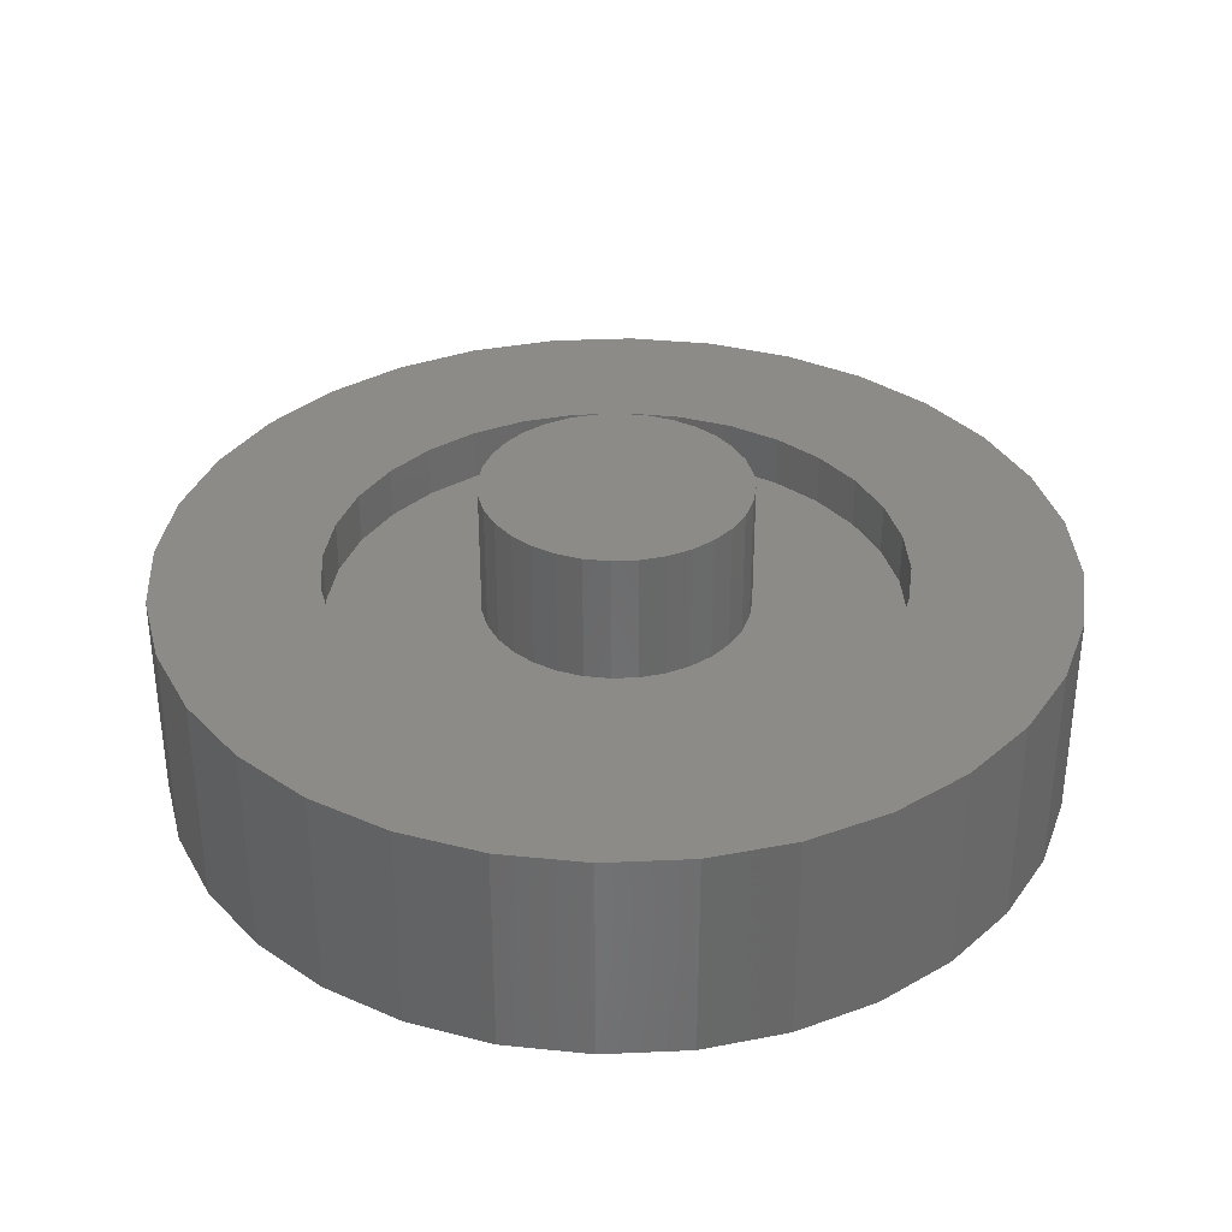
<metadata>
{"format":"stl","ext":"stl","renderer":"f3d","projection":"perspective","resolution":1024,"background":"white","views":[{"elev":34.7,"azim":-99.0,"up":"+Z"}]}
</metadata>
<code>
# stl→obj: 384 verts, 756 faces
v -0.03042 0.1628 0.1875
v -0.227 0.153 0.1875
v -0.1928 0.1947 0.1875
v -0.06157 0.1534 0.1875
v -0.1361 0.09224 0.1875
v -0.1514 0.06354 0.1875
v -0.2681 0.05373 0.1875
v 0.06551 0.1534 0.1875
v 0.03437 0.1628 0.1875
v 0.1967 0.1947 0.1875
v 0.03437 -0.1628 0.1875
v 0.06551 -0.1534 0.1875
v 0.231 -0.153 0.1875
v 0.1967 -0.1947 0.1875
v 0.001974 0.166 0.1875
v -0.151 0.229 0.1875
v -0.1034 0.2544 0.1875
v -0.05176 0.2701 0.1875
v 0.001974 0.2754 0.1875
v 0.0557 0.2701 0.1875
v 0.1074 0.2544 0.1875
v 0.155 0.229 0.1875
v 0.001974 -0.166 0.1875
v 0.155 -0.229 0.1875
v 0.1074 -0.2544 0.1875
v 0.0557 -0.2701 0.1875
v 0.001974 -0.2754 0.1875
v -0.05176 -0.2701 0.1875
v -0.1034 -0.2544 0.1875
v -0.151 -0.229 0.1875
v -0.1928 -0.1947 0.1875
v -0.227 -0.153 0.1875
v -0.06157 -0.1534 0.1875
v -0.03042 -0.1628 0.1875
v -0.09027 0.1381 0.1875
v -0.1154 0.1174 0.1875
v -0.2525 0.1054 0.1875
v -0.1641 2.033e-17 0.1875
v -0.2734 3.373e-17 0.1875
v -0.1609 0.03239 0.1875
v -0.1514 -0.06354 0.1875
v -0.2681 -0.05373 0.1875
v -0.1609 -0.03239 0.1875
v -0.1154 -0.1174 0.1875
v -0.2525 -0.1054 0.1875
v -0.1361 -0.09224 0.1875
v -0.09027 -0.1381 0.1875
v 0.1554 0.06354 0.1875
v 0.14 0.09224 0.1875
v 0.2721 0.05373 0.1875
v 0.1194 0.1174 0.1875
v 0.2564 0.1054 0.1875
v 0.09422 0.1381 0.1875
v 0.231 0.153 0.1875
v 0.168 0 0.1875
v 0.1648 0.03239 0.1875
v 0.2774 -6.745e-17 0.1875
v 0.1554 -0.06354 0.1875
v 0.1648 -0.03239 0.1875
v 0.2721 -0.05373 0.1875
v 0.1194 -0.1174 0.1875
v 0.14 -0.09224 0.1875
v 0.2564 -0.1054 0.1875
v 0.09422 -0.1381 0.1875
v 0.03437 -0.1628 0.3516
v 0.06551 -0.1534 0.3516
v 0.09422 -0.1381 0.3516
v 0.1194 -0.1174 0.3516
v 0.14 -0.09224 0.3516
v 0.1554 -0.06354 0.3516
v 0.1648 -0.03239 0.3516
v 0.168 0 0.3516
v 0.001974 -0.166 0.3516
v -0.03042 -0.1628 0.3516
v -0.06157 -0.1534 0.3516
v -0.09027 -0.1381 0.3516
v -0.1154 -0.1174 0.3516
v -0.1361 -0.09224 0.3516
v -0.1514 -0.06354 0.3516
v -0.1609 -0.03239 0.3516
v -0.1641 2.033e-17 0.3516
v -0.03042 0.1628 0.3516
v -0.06157 0.1534 0.3516
v -0.09027 0.1381 0.3516
v -0.1154 0.1174 0.3516
v -0.1361 0.09224 0.3516
v -0.1514 0.06354 0.3516
v -0.1609 0.03239 0.3516
v 0.001974 0.166 0.3516
v 0.03437 0.1628 0.3516
v 0.06551 0.1534 0.3516
v 0.09422 0.1381 0.3516
v 0.1194 0.1174 0.3516
v 0.14 0.09224 0.3516
v 0.1554 0.06354 0.3516
v 0.1648 0.03239 0.3516
v 0.2774 0 0.4609
v 0.2721 -0.05373 0.4609
v 0.2564 -0.1054 0.4609
v 0.231 -0.153 0.4609
v 0.1967 -0.1947 0.4609
v 0.155 -0.229 0.4609
v 0.1074 -0.2544 0.4609
v 0.0557 -0.2701 0.4609
v 0.001974 -0.2754 0.4609
v -0.05176 -0.2701 0.4609
v -0.1034 -0.2544 0.4609
v -0.151 -0.229 0.4609
v -0.1928 -0.1947 0.4609
v -0.227 -0.153 0.4609
v -0.2525 -0.1054 0.4609
v -0.2681 -0.05373 0.4609
v -0.2734 3.373e-17 0.4609
v -0.2681 0.05373 0.4609
v -0.2525 0.1054 0.4609
v -0.227 0.153 0.4609
v -0.1928 0.1947 0.4609
v -0.151 0.229 0.4609
v -0.1034 0.2544 0.4609
v -0.05176 0.2701 0.4609
v 0.001974 0.2754 0.4609
v 0.0557 0.2701 0.4609
v 0.1074 0.2544 0.4609
v 0.155 0.229 0.4609
v 0.1967 0.1947 0.4609
v 0.231 0.153 0.4609
v 0.2564 0.1054 0.4609
v 0.2721 0.05373 0.4609
v 0.007895 0.5938 0.1641
v -0.108 0.5824 0.2734
v -0.108 0.5824 0.1641
v -0.2194 0.5486 0.2734
v -0.2194 0.5486 0.1641
v -0.322 0.4938 0.2734
v -0.322 0.4938 0.1641
v -0.412 0.4199 0.2734
v -0.412 0.4199 0.1641
v -0.4859 0.3299 0.2734
v -0.4859 0.3299 0.1641
v -0.5407 0.2272 0.2734
v -0.5407 0.2272 0.1641
v -0.5745 0.1159 0.2734
v -0.5745 0.1159 0.1641
v -0.5859 7.272e-17 0.2734
v -0.5859 7.272e-17 0.1641
v 0.007895 0.5938 0.2734
v 0.1237 0.5824 0.1641
v 0.1237 0.5824 0.2734
v 0.2351 0.5486 0.1641
v 0.2351 0.5486 0.2734
v 0.3378 0.4938 0.1641
v 0.3378 0.4938 0.2734
v 0.4278 0.4199 0.1641
v 0.4278 0.4199 0.2734
v 0.5016 0.3299 0.1641
v 0.5016 0.3299 0.2734
v 0.5565 0.2272 0.1641
v 0.5565 0.2272 0.2734
v 0.5903 0.1159 0.1641
v 0.5903 0.1159 0.2734
v 0.6017 -1.454e-16 0.1641
v 0.6017 -1.454e-16 0.2734
v 0.5903 -0.1159 0.1641
v 0.5565 -0.2272 0.1641
v 0.5016 -0.3299 0.1641
v 0.4278 -0.4199 0.1641
v 0.3378 -0.4938 0.1641
v 0.2351 -0.5486 0.1641
v 0.1237 -0.5824 0.1641
v 0.007895 -0.5938 0.1641
v -0.108 -0.5824 0.1641
v -0.2194 -0.5486 0.1641
v -0.322 -0.4938 0.1641
v -0.412 -0.4199 0.1641
v -0.4859 -0.3299 0.1641
v -0.5407 -0.2272 0.1641
v -0.5745 -0.1159 0.1641
v 0.1237 -0.5824 0.2734
v 0.2351 -0.5486 0.2734
v 0.3378 -0.4938 0.2734
v 0.4278 -0.4199 0.2734
v 0.5016 -0.3299 0.2734
v 0.5565 -0.2272 0.2734
v 0.5903 -0.1159 0.2734
v 0.007895 -0.5938 0.2734
v -0.108 -0.5824 0.2734
v -0.2194 -0.5486 0.2734
v -0.322 -0.4938 0.2734
v -0.412 -0.4199 0.2734
v -0.4859 -0.3299 0.2734
v -0.5407 -0.2272 0.2734
v -0.5745 -0.1159 0.2734
v -0.6551 -0.663 0.2734
v 0.6709 -0.663 0.2734
v 0.6709 0.663 0.2734
v 0.5288 0.7796 0.2734
v 0.3667 0.8662 0.2734
v 0.1908 0.9196 0.2734
v 0.007895 0.9376 0.2734
v -0.175 0.9196 0.2734
v -0.3509 0.8662 0.2734
v -0.513 0.7796 0.2734
v -0.6551 0.663 0.2734
v 0.007895 -0.9376 0.2734
v 0.1908 -0.9196 0.2734
v 0.3667 -0.8662 0.2734
v 0.5288 -0.7796 0.2734
v -0.513 -0.7796 0.2734
v -0.3509 -0.8662 0.2734
v -0.175 -0.9196 0.2734
v -0.7717 0.5209 0.2734
v -0.8583 0.3588 0.2734
v -0.9117 0.1829 0.2734
v -0.9297 -3.016e-16 0.2734
v -0.9117 -0.1829 0.2734
v -0.8583 -0.3588 0.2734
v -0.7717 -0.5209 0.2734
v 0.7875 0.5209 0.2734
v 0.8741 0.3588 0.2734
v 0.9275 0.1829 0.2734
v 0.9455 0 0.2734
v 0.9275 -0.1829 0.2734
v 0.8741 -0.3588 0.2734
v 0.7875 -0.5209 0.2734
v -0.9297 5.312e-16 -0.1797
v -0.9117 0.1829 -0.1797
v -0.8583 0.3588 -0.1797
v -0.7717 0.5209 -0.1797
v -0.6551 0.663 -0.1797
v -0.513 0.7796 -0.1797
v -0.3509 0.8662 -0.1797
v -0.175 0.9196 -0.1797
v 0.007895 0.9376 -0.1797
v 0.1908 0.9196 -0.1797
v 0.3667 0.8662 -0.1797
v 0.5288 0.7796 -0.1797
v 0.6709 0.663 -0.1797
v 0.7875 0.5209 -0.1797
v 0.8741 0.3588 -0.1797
v 0.9275 0.1829 -0.1797
v 0.9455 0 -0.1797
v 0.9275 -0.1829 -0.1797
v 0.8741 -0.3588 -0.1797
v 0.7875 -0.5209 -0.1797
v 0.6709 -0.663 -0.1797
v 0.5288 -0.7796 -0.1797
v 0.3667 -0.8662 -0.1797
v 0.1908 -0.9196 -0.1797
v 0.007895 -0.9376 -0.1797
v -0.175 -0.9196 -0.1797
v -0.3509 -0.8662 -0.1797
v -0.513 -0.7796 -0.1797
v -0.6551 -0.663 -0.1797
v -0.7717 -0.5209 -0.1797
v -0.8583 -0.3588 -0.1797
v -0.9117 -0.1829 -0.1797
v -0.6953 8.612e-17 0.05469
v -0.6953 8.612e-17 0.1641
v -0.6818 0.1372 0.05469
v -0.6818 0.1372 0.1641
v -0.6418 0.2691 0.05469
v -0.6418 0.2691 0.1641
v -0.5768 0.3907 0.05469
v -0.5768 0.3907 0.1641
v -0.4893 0.4972 0.05469
v -0.4893 0.4972 0.1641
v -0.3828 0.5847 0.05469
v -0.3828 0.5847 0.1641
v -0.2612 0.6497 0.05469
v -0.2612 0.6497 0.1641
v -0.1293 0.6897 0.05469
v -0.1293 0.6897 0.1641
v 0.007895 0.7032 0.05469
v 0.007895 0.7032 0.1641
v 0.1451 0.6897 0.05469
v 0.1451 0.6897 0.1641
v 0.277 0.6497 0.05469
v 0.277 0.6497 0.1641
v 0.3986 0.5847 0.05469
v 0.3986 0.5847 0.1641
v 0.5051 0.4972 0.05469
v 0.5051 0.4972 0.1641
v 0.5926 0.3907 0.05469
v 0.5926 0.3907 0.1641
v 0.6576 0.2691 0.05469
v 0.6576 0.2691 0.1641
v 0.6976 0.1372 0.05469
v 0.6976 0.1372 0.1641
v 0.7111 -1.722e-16 0.05469
v 0.7111 -1.722e-16 0.1641
v 0.007895 -0.7032 0.05469
v -0.1293 -0.6897 0.05469
v 0.1451 -0.6897 0.05469
v -0.2612 -0.6497 0.05469
v 0.277 -0.6497 0.05469
v -0.3828 -0.5847 0.05469
v 0.3986 -0.5847 0.05469
v -0.4893 -0.4972 0.05469
v 0.5051 -0.4972 0.05469
v -0.5768 -0.3907 0.05469
v 0.5926 -0.3907 0.05469
v -0.6418 -0.2691 0.05469
v 0.6576 -0.2691 0.05469
v -0.6818 -0.1372 0.05469
v 0.6976 -0.1372 0.05469
v 0.6976 -0.1372 0.1641
v 0.6576 -0.2691 0.1641
v 0.5926 -0.3907 0.1641
v 0.5051 -0.4972 0.1641
v 0.3986 -0.5847 0.1641
v 0.277 -0.6497 0.1641
v 0.1451 -0.6897 0.1641
v 0.007895 -0.7032 0.1641
v -0.1293 -0.6897 0.1641
v -0.2612 -0.6497 0.1641
v -0.3828 -0.5847 0.1641
v -0.4893 -0.4972 0.1641
v -0.5768 -0.3907 0.1641
v -0.6418 -0.2691 0.1641
v -0.6818 -0.1372 0.1641
v -0.309 0.7652 0.1641
v -0.4522 0.6886 0.1641
v -0.7573 0.3169 0.1641
v -0.1537 -0.8123 0.1641
v -0.309 -0.7652 0.1641
v 0.007895 -0.8282 0.1641
v 0.3248 0.7652 0.1641
v 0.3248 -0.7652 0.1641
v 0.1695 -0.8123 0.1641
v 0.1695 0.8123 0.1641
v 0.007895 0.8282 0.1641
v -0.1537 0.8123 0.1641
v -0.5777 0.5856 0.1641
v -0.6807 0.4601 0.1641
v -0.6807 -0.4601 0.1641
v -0.7573 -0.3169 0.1641
v -0.8044 -0.1616 0.1641
v -0.8203 -6.342e-16 0.1641
v -0.8044 0.1616 0.1641
v -0.5777 -0.5856 0.1641
v -0.4522 -0.6886 0.1641
v 0.468 -0.6886 0.1641
v 0.7731 0.3169 0.1641
v 0.6965 0.4601 0.1641
v 0.5935 0.5856 0.1641
v 0.468 0.6886 0.1641
v 0.6965 -0.4601 0.1641
v 0.7731 -0.3169 0.1641
v 0.8202 -0.1616 0.1641
v 0.8361 0 0.1641
v 0.8202 0.1616 0.1641
v 0.5935 -0.5856 0.1641
v 0.007895 0.8282 -0.07031
v -0.1537 0.8123 -0.07031
v -0.309 0.7652 -0.07031
v -0.4522 0.6886 -0.07031
v -0.5777 0.5856 -0.07031
v -0.6807 0.4601 -0.07031
v -0.7573 0.3169 -0.07031
v -0.8044 0.1616 -0.07031
v -0.8203 1.014e-16 -0.07031
v 0.1695 0.8123 -0.07031
v 0.3248 0.7652 -0.07031
v 0.468 0.6886 -0.07031
v 0.5935 0.5856 -0.07031
v 0.6965 0.4601 -0.07031
v 0.7731 0.3169 -0.07031
v 0.8202 0.1616 -0.07031
v 0.8361 0 -0.07031
v 0.007895 -0.8282 -0.07031
v 0.1695 -0.8123 -0.07031
v 0.3248 -0.7652 -0.07031
v 0.468 -0.6886 -0.07031
v 0.5935 -0.5856 -0.07031
v 0.6965 -0.4601 -0.07031
v 0.7731 -0.3169 -0.07031
v 0.8202 -0.1616 -0.07031
v -0.1537 -0.8123 -0.07031
v -0.309 -0.7652 -0.07031
v -0.4522 -0.6886 -0.07031
v -0.5777 -0.5856 -0.07031
v -0.6807 -0.4601 -0.07031
v -0.7573 -0.3169 -0.07031
v -0.8044 -0.1616 -0.07031
f 1 2 3
f 4 2 1
f 5 6 7
f 8 9 10
f 11 12 13
f 14 11 13
f 15 1 3
f 15 3 16
f 15 16 17
f 15 17 18
f 15 18 19
f 15 19 20
f 15 20 21
f 15 21 22
f 15 22 10
f 15 10 9
f 23 11 14
f 23 14 24
f 23 24 25
f 23 25 26
f 23 26 27
f 23 27 28
f 23 28 29
f 23 29 30
f 23 30 31
f 31 32 33
f 31 33 34
f 31 34 23
f 4 35 2
f 2 35 36
f 2 36 37
f 37 36 5
f 37 5 7
f 38 39 40
f 40 39 7
f 40 7 6
f 41 42 43
f 43 42 39
f 43 39 38
f 44 45 46
f 46 45 42
f 46 42 41
f 33 32 47
f 47 32 45
f 47 45 44
f 48 49 50
f 50 49 51
f 50 51 52
f 52 51 53
f 52 53 54
f 54 53 8
f 54 8 10
f 55 56 57
f 57 56 48
f 57 48 50
f 58 59 60
f 60 59 55
f 60 55 57
f 61 62 63
f 63 62 58
f 63 58 60
f 12 64 13
f 13 64 61
f 13 61 63
f 23 65 11
f 11 65 66
f 11 66 12
f 12 66 67
f 12 67 64
f 64 67 68
f 64 68 61
f 61 68 69
f 61 69 62
f 62 69 70
f 62 70 58
f 58 70 71
f 58 71 59
f 59 71 72
f 59 72 55
f 65 23 73
f 73 23 34
f 73 34 74
f 74 34 33
f 74 33 75
f 75 33 47
f 75 47 76
f 76 47 44
f 76 44 77
f 77 44 46
f 77 46 78
f 78 46 41
f 78 41 79
f 79 41 43
f 79 43 80
f 80 43 38
f 80 38 81
f 15 82 1
f 1 82 83
f 1 83 4
f 4 83 84
f 4 84 35
f 35 84 85
f 35 85 36
f 36 85 86
f 36 86 5
f 5 86 87
f 5 87 6
f 6 87 88
f 6 88 40
f 40 88 81
f 40 81 38
f 82 15 89
f 89 15 9
f 89 9 90
f 90 9 8
f 90 8 91
f 91 8 53
f 91 53 92
f 92 53 51
f 92 51 93
f 93 51 49
f 93 49 94
f 94 49 48
f 94 48 95
f 95 48 56
f 95 56 96
f 96 56 55
f 96 55 72
f 57 97 60
f 60 97 98
f 60 98 63
f 63 98 99
f 63 99 13
f 13 99 100
f 13 100 14
f 14 100 101
f 14 101 24
f 24 101 102
f 24 102 25
f 25 102 103
f 25 103 26
f 26 103 104
f 26 104 27
f 27 104 105
f 27 105 28
f 28 105 106
f 28 106 29
f 29 106 107
f 29 107 30
f 30 107 108
f 30 108 31
f 31 108 109
f 31 109 32
f 32 109 110
f 32 110 45
f 45 110 111
f 45 111 42
f 42 111 112
f 42 112 39
f 39 112 113
f 39 113 7
f 7 113 114
f 7 114 37
f 37 114 115
f 37 115 2
f 2 115 116
f 2 116 3
f 3 116 117
f 3 117 16
f 16 117 118
f 16 118 17
f 17 118 119
f 17 119 18
f 18 119 120
f 18 120 19
f 19 120 121
f 19 121 20
f 20 121 122
f 20 122 21
f 21 122 123
f 21 123 22
f 22 123 124
f 22 124 10
f 10 124 125
f 10 125 54
f 54 125 126
f 54 126 52
f 52 126 127
f 52 127 50
f 50 127 128
f 50 128 57
f 57 128 97
f 120 122 121
f 122 120 123
f 123 120 119
f 123 119 124
f 124 119 118
f 124 118 125
f 125 118 117
f 125 117 126
f 126 117 116
f 126 116 127
f 127 116 115
f 127 115 128
f 128 115 114
f 128 114 97
f 97 114 113
f 97 113 98
f 98 113 112
f 98 112 99
f 99 112 111
f 99 111 100
f 100 111 110
f 100 110 101
f 101 110 109
f 101 109 102
f 102 109 108
f 102 108 103
f 103 108 107
f 103 107 104
f 104 107 106
f 104 106 105
f 129 130 131
f 131 130 132
f 131 132 133
f 133 132 134
f 133 134 135
f 135 134 136
f 135 136 137
f 137 136 138
f 137 138 139
f 139 138 140
f 139 140 141
f 141 140 142
f 141 142 143
f 143 142 144
f 143 144 145
f 130 129 146
f 146 129 147
f 146 147 148
f 148 147 149
f 148 149 150
f 150 149 151
f 150 151 152
f 152 151 153
f 152 153 154
f 154 153 155
f 154 155 156
f 156 155 157
f 156 157 158
f 158 157 159
f 158 159 160
f 160 159 161
f 160 161 162
f 161 159 163
f 163 159 164
f 164 159 157
f 164 157 165
f 165 157 155
f 165 155 166
f 166 155 153
f 166 153 167
f 167 153 151
f 167 151 168
f 168 151 149
f 168 149 169
f 169 149 147
f 169 147 170
f 170 147 129
f 170 129 171
f 171 129 131
f 171 131 172
f 172 131 133
f 172 133 173
f 173 133 135
f 173 135 174
f 174 135 137
f 174 137 175
f 175 137 139
f 175 139 176
f 176 139 141
f 176 141 177
f 177 141 143
f 177 143 145
f 170 178 169
f 169 178 179
f 169 179 168
f 168 179 180
f 168 180 167
f 167 180 181
f 167 181 166
f 166 181 182
f 166 182 165
f 165 182 183
f 165 183 164
f 164 183 184
f 164 184 163
f 163 184 162
f 163 162 161
f 178 170 185
f 185 170 171
f 185 171 186
f 186 171 172
f 186 172 187
f 187 172 173
f 187 173 188
f 188 173 174
f 188 174 189
f 189 174 175
f 189 175 190
f 190 175 176
f 190 176 191
f 191 176 177
f 191 177 192
f 192 177 145
f 192 145 144
f 193 185 186
f 194 178 185
f 146 148 195
f 146 195 196
f 146 196 197
f 146 197 198
f 146 198 199
f 146 199 200
f 146 200 201
f 146 201 202
f 146 202 203
f 146 203 130
f 204 205 206
f 204 206 207
f 204 207 194
f 204 194 185
f 204 185 193
f 204 193 208
f 204 208 209
f 204 209 210
f 130 203 132
f 132 203 211
f 132 211 134
f 134 211 136
f 136 211 212
f 136 212 138
f 138 212 140
f 140 212 213
f 140 213 142
f 142 213 214
f 142 214 144
f 144 214 192
f 192 214 215
f 192 215 191
f 191 215 190
f 190 215 216
f 190 216 189
f 189 216 217
f 189 217 188
f 188 217 187
f 187 217 193
f 187 193 186
f 195 148 218
f 218 148 150
f 218 150 152
f 218 152 219
f 219 152 154
f 219 154 156
f 219 156 220
f 220 156 158
f 220 158 221
f 221 158 160
f 221 160 162
f 221 162 222
f 222 162 184
f 222 184 183
f 222 183 223
f 223 183 182
f 223 182 224
f 224 182 181
f 224 181 180
f 224 180 194
f 194 180 179
f 194 179 178
f 225 214 226
f 226 214 213
f 226 213 227
f 227 213 212
f 227 212 228
f 228 212 211
f 228 211 229
f 229 211 203
f 229 203 230
f 230 203 202
f 230 202 231
f 231 202 201
f 231 201 232
f 232 201 200
f 232 200 233
f 233 200 199
f 233 199 234
f 234 199 198
f 234 198 235
f 235 198 197
f 235 197 236
f 236 197 196
f 236 196 237
f 237 196 195
f 237 195 238
f 238 195 218
f 238 218 239
f 239 218 219
f 239 219 240
f 240 219 220
f 240 220 241
f 241 220 221
f 241 221 242
f 242 221 222
f 242 222 243
f 243 222 223
f 243 223 244
f 244 223 224
f 244 224 245
f 245 224 194
f 245 194 246
f 246 194 207
f 246 207 247
f 247 207 206
f 247 206 248
f 248 206 205
f 248 205 249
f 249 205 204
f 249 204 250
f 250 204 210
f 250 210 251
f 251 210 209
f 251 209 252
f 252 209 208
f 252 208 253
f 253 208 193
f 253 193 254
f 254 193 217
f 254 217 255
f 255 217 216
f 255 216 256
f 256 216 215
f 256 215 225
f 225 215 214
f 233 234 232
f 249 250 248
f 248 250 251
f 248 251 247
f 247 251 252
f 247 252 246
f 246 252 253
f 246 253 245
f 245 253 254
f 245 254 244
f 244 254 255
f 244 255 243
f 243 255 256
f 243 256 242
f 242 256 225
f 242 225 241
f 241 225 226
f 241 226 240
f 240 226 227
f 240 227 239
f 239 227 228
f 239 228 238
f 238 228 229
f 238 229 237
f 237 229 230
f 237 230 236
f 236 230 231
f 236 231 235
f 235 231 232
f 235 232 234
f 89 90 82
f 83 82 90
f 91 83 90
f 65 74 66
f 73 74 65
f 74 75 66
f 66 75 76
f 66 76 67
f 67 76 77
f 67 77 68
f 68 77 78
f 68 78 69
f 69 78 79
f 69 79 70
f 70 79 80
f 70 80 71
f 71 80 81
f 71 81 72
f 72 81 88
f 72 88 96
f 96 88 87
f 96 87 95
f 95 87 86
f 95 86 94
f 94 86 85
f 94 85 93
f 93 85 84
f 93 84 92
f 92 84 83
f 92 83 91
f 257 258 259
f 259 258 260
f 259 260 261
f 261 260 262
f 261 262 263
f 263 262 264
f 263 264 265
f 265 264 266
f 265 266 267
f 267 266 268
f 267 268 269
f 269 268 270
f 269 270 271
f 271 270 272
f 271 272 273
f 273 272 274
f 273 274 275
f 275 274 276
f 275 276 277
f 277 276 278
f 277 278 279
f 279 278 280
f 279 280 281
f 281 280 282
f 281 282 283
f 283 282 284
f 283 284 285
f 285 284 286
f 285 286 287
f 287 286 288
f 287 288 289
f 289 288 290
f 273 275 271
f 291 292 293
f 293 292 294
f 293 294 295
f 295 294 296
f 295 296 297
f 297 296 298
f 297 298 299
f 299 298 300
f 299 300 301
f 301 300 302
f 301 302 303
f 303 302 304
f 303 304 305
f 305 304 257
f 305 257 289
f 289 257 259
f 289 259 287
f 287 259 261
f 287 261 285
f 285 261 263
f 285 263 283
f 283 263 265
f 283 265 281
f 281 265 267
f 281 267 279
f 279 267 269
f 279 269 277
f 277 269 271
f 277 271 275
f 289 290 305
f 305 290 306
f 305 306 303
f 303 306 307
f 303 307 301
f 301 307 308
f 301 308 299
f 299 308 309
f 299 309 297
f 297 309 310
f 297 310 295
f 295 310 311
f 295 311 293
f 293 311 312
f 293 312 291
f 291 312 313
f 291 313 292
f 292 313 314
f 292 314 294
f 294 314 315
f 294 315 296
f 296 315 316
f 296 316 298
f 298 316 317
f 298 317 300
f 300 317 318
f 300 318 302
f 302 318 319
f 302 319 304
f 304 319 320
f 304 320 257
f 257 320 258
f 321 274 272
f 272 322 321
f 262 323 264
f 324 325 326
f 276 274 327
f 328 329 326
f 327 274 330
f 330 274 331
f 274 321 331
f 331 321 332
f 272 270 322
f 322 270 268
f 322 268 333
f 333 268 266
f 333 266 334
f 334 266 264
f 334 264 323
f 317 335 318
f 318 335 336
f 318 336 319
f 319 336 337
f 319 337 320
f 320 337 338
f 320 338 258
f 258 338 339
f 258 339 260
f 260 339 323
f 260 323 262
f 316 335 317
f 335 316 340
f 340 316 315
f 340 315 341
f 341 315 314
f 341 314 325
f 342 328 312
f 312 328 326
f 312 326 313
f 313 326 325
f 313 325 314
f 286 284 343
f 343 284 282
f 343 282 344
f 344 282 280
f 344 280 345
f 345 280 278
f 345 278 346
f 346 278 276
f 346 276 327
f 309 308 347
f 347 308 307
f 347 307 348
f 348 307 306
f 348 306 349
f 349 306 290
f 349 290 350
f 350 290 288
f 350 288 351
f 351 288 286
f 351 286 343
f 312 311 342
f 342 311 310
f 342 310 352
f 352 310 309
f 352 309 347
f 353 332 354
f 354 332 321
f 354 321 355
f 355 321 322
f 355 322 356
f 356 322 333
f 356 333 357
f 357 333 334
f 357 334 358
f 358 334 323
f 358 323 359
f 359 323 339
f 359 339 360
f 360 339 338
f 360 338 361
f 332 353 331
f 331 353 362
f 331 362 330
f 330 362 363
f 330 363 327
f 327 363 364
f 327 364 346
f 346 364 365
f 346 365 345
f 345 365 366
f 345 366 344
f 344 366 367
f 344 367 343
f 343 367 368
f 343 368 351
f 351 368 369
f 351 369 350
f 370 329 371
f 371 329 328
f 371 328 372
f 372 328 342
f 372 342 373
f 373 342 352
f 373 352 374
f 374 352 347
f 374 347 375
f 375 347 348
f 375 348 376
f 376 348 349
f 376 349 377
f 377 349 350
f 377 350 369
f 329 370 326
f 326 370 378
f 326 378 324
f 324 378 379
f 324 379 325
f 325 379 380
f 325 380 341
f 341 380 381
f 341 381 340
f 340 381 382
f 340 382 335
f 335 382 383
f 335 383 336
f 336 383 384
f 336 384 337
f 337 384 361
f 337 361 338
f 354 362 353
f 362 354 363
f 363 354 355
f 363 355 364
f 364 355 356
f 364 356 365
f 365 356 357
f 365 357 366
f 366 357 358
f 366 358 367
f 367 358 359
f 367 359 368
f 368 359 360
f 368 360 369
f 369 360 361
f 369 361 377
f 377 361 384
f 377 384 376
f 376 384 383
f 376 383 375
f 375 383 382
f 375 382 374
f 374 382 381
f 374 381 373
f 373 381 380
f 373 380 372
f 372 380 379
f 372 379 371
f 371 379 378
f 371 378 370

</code>
